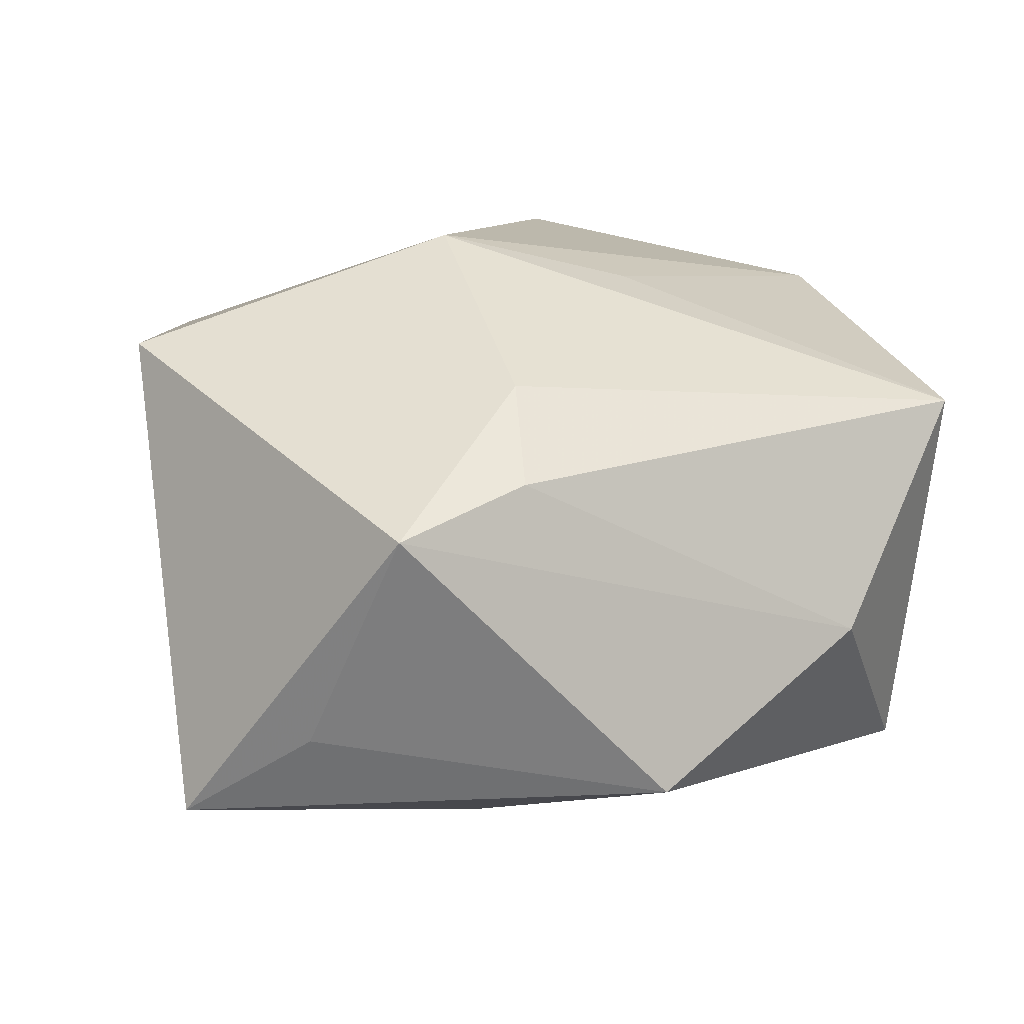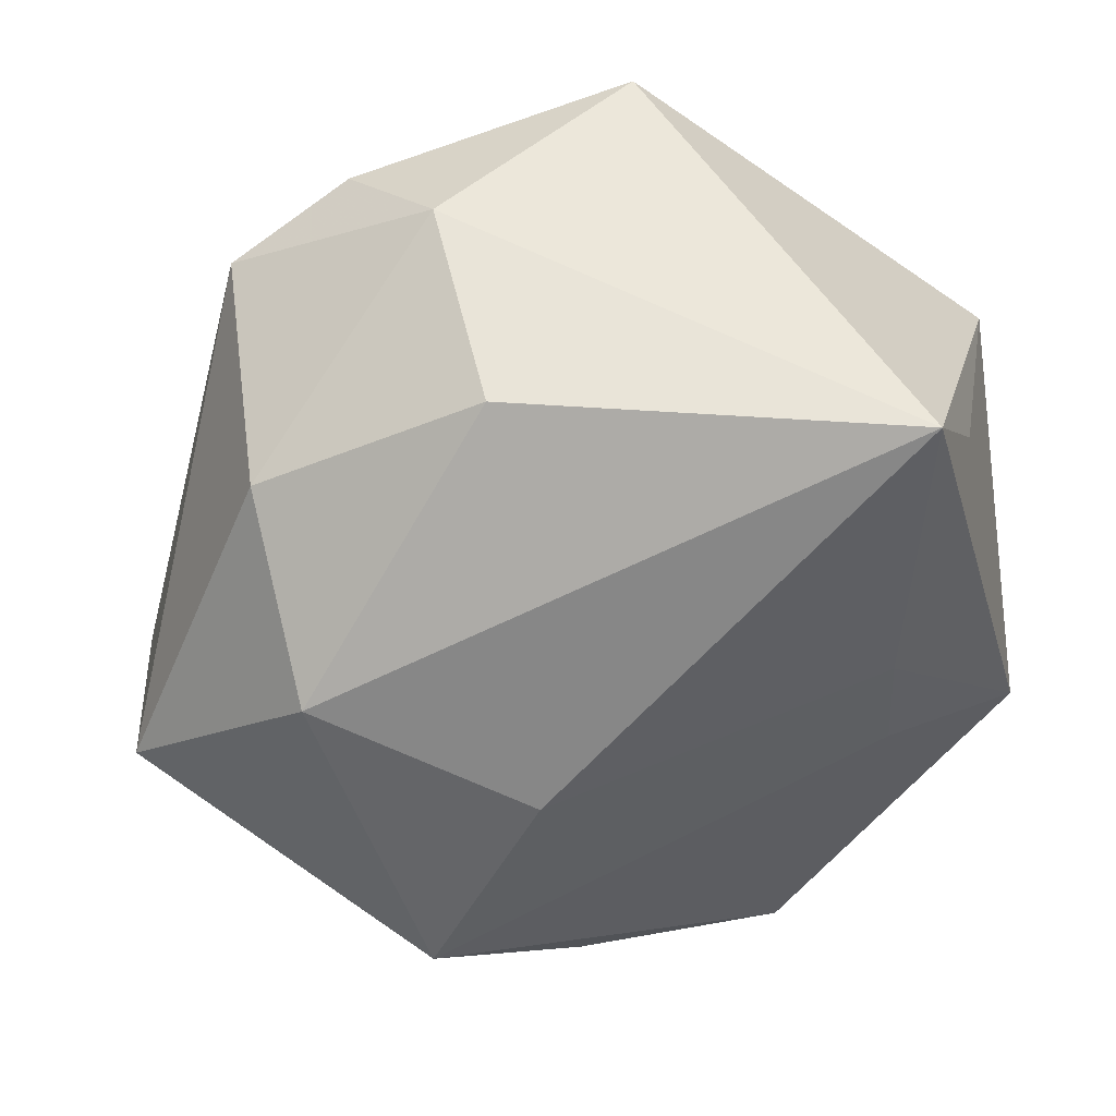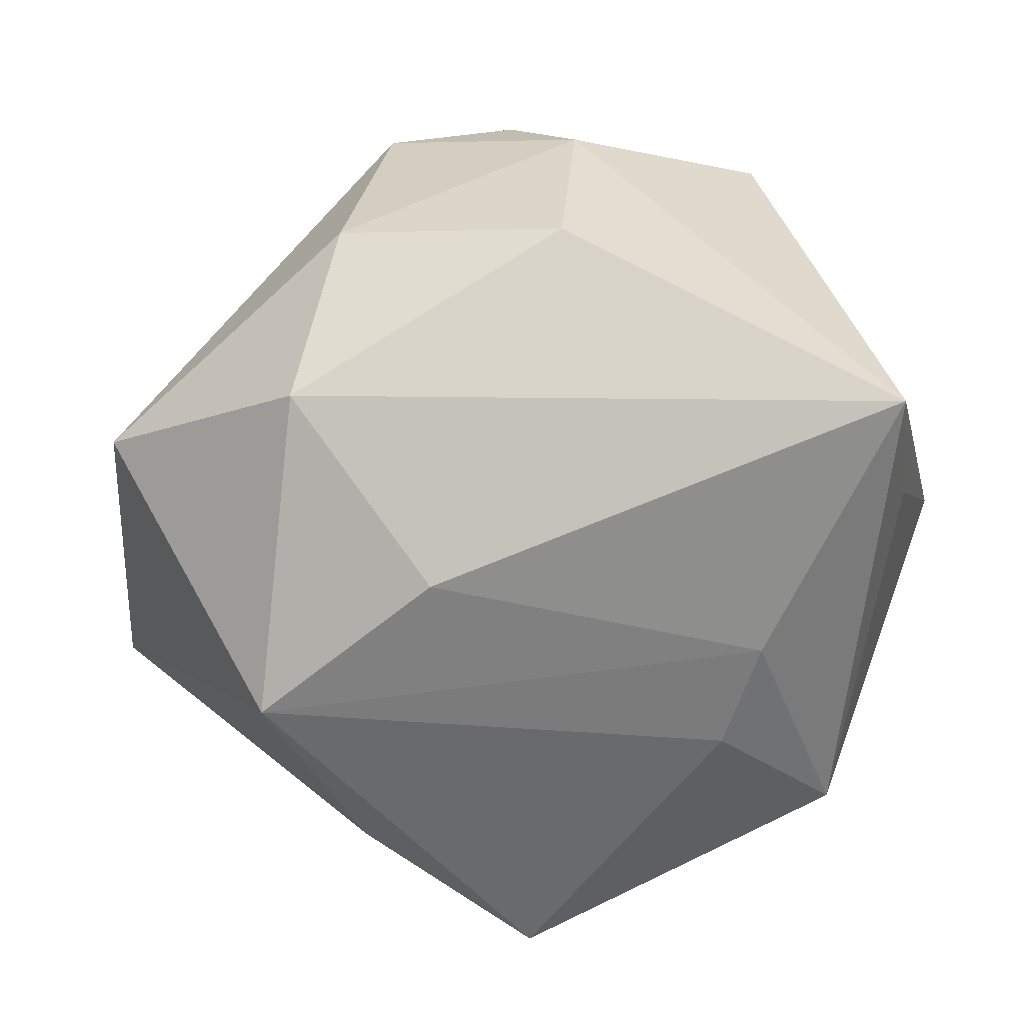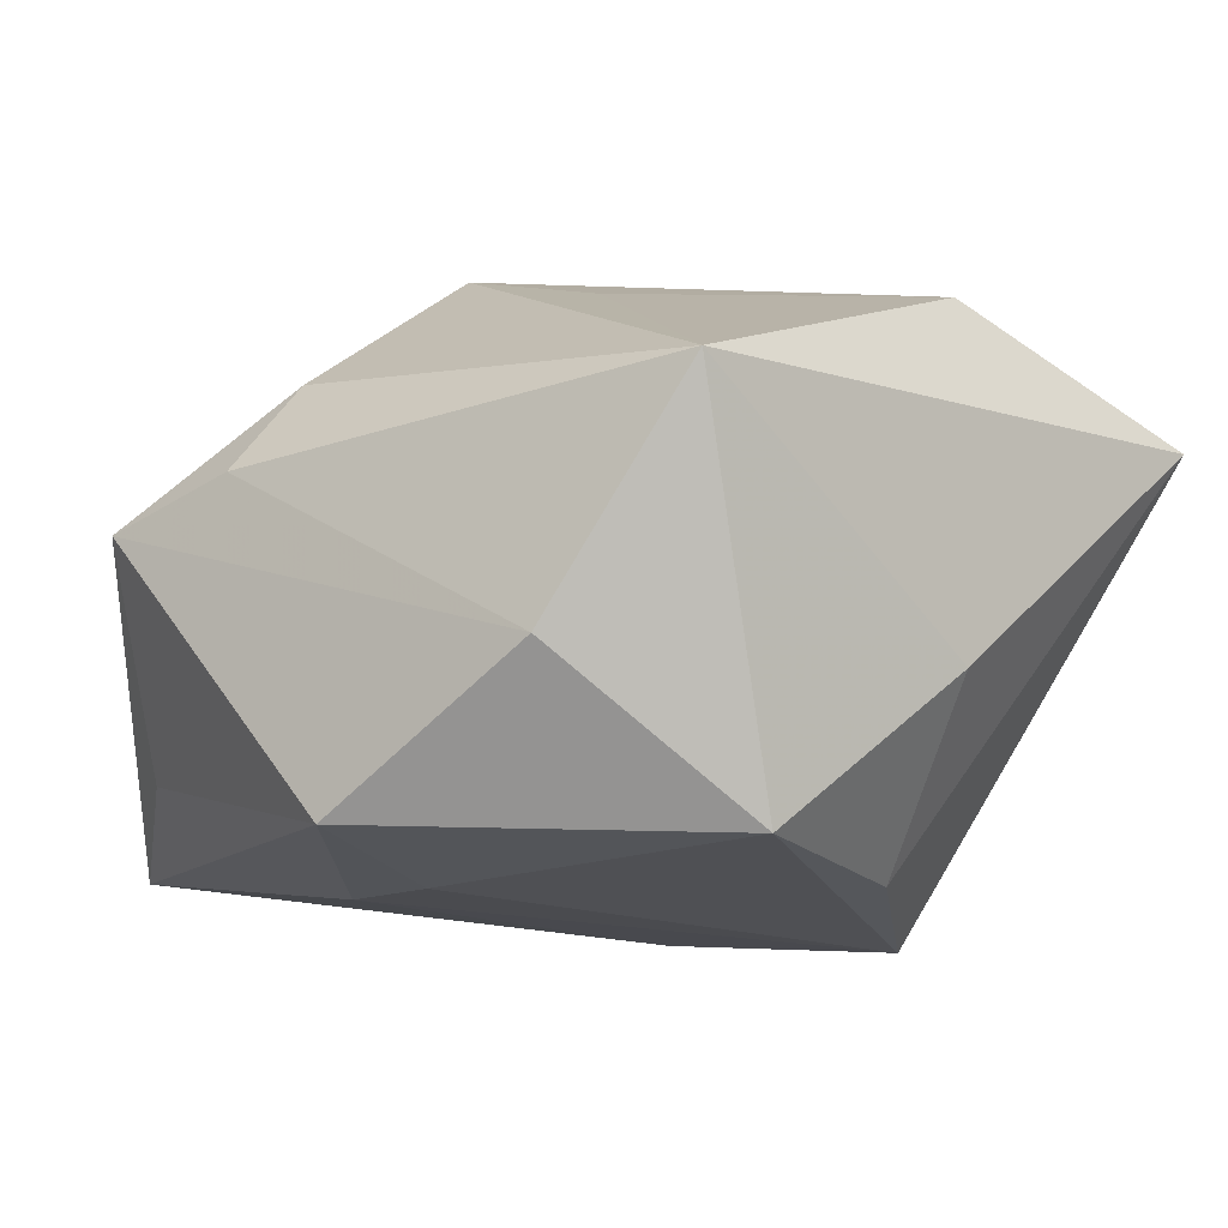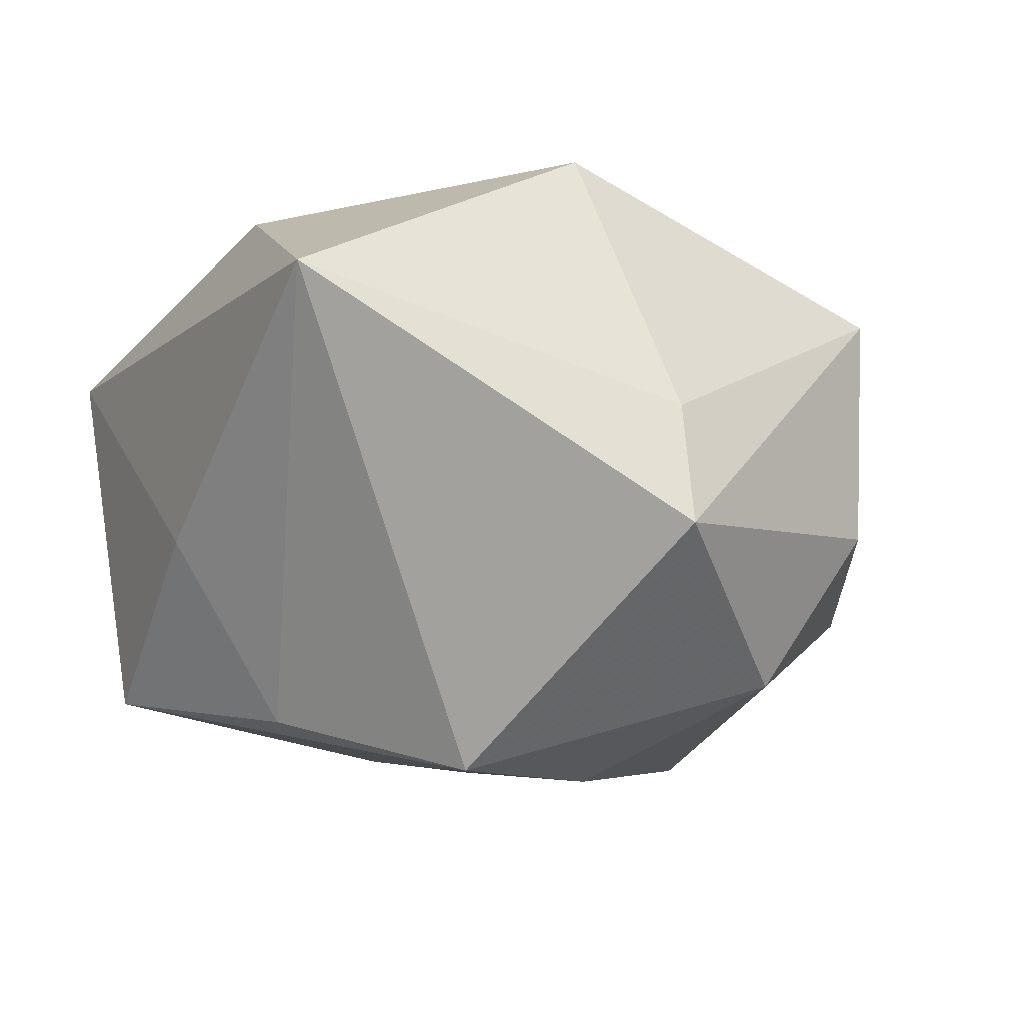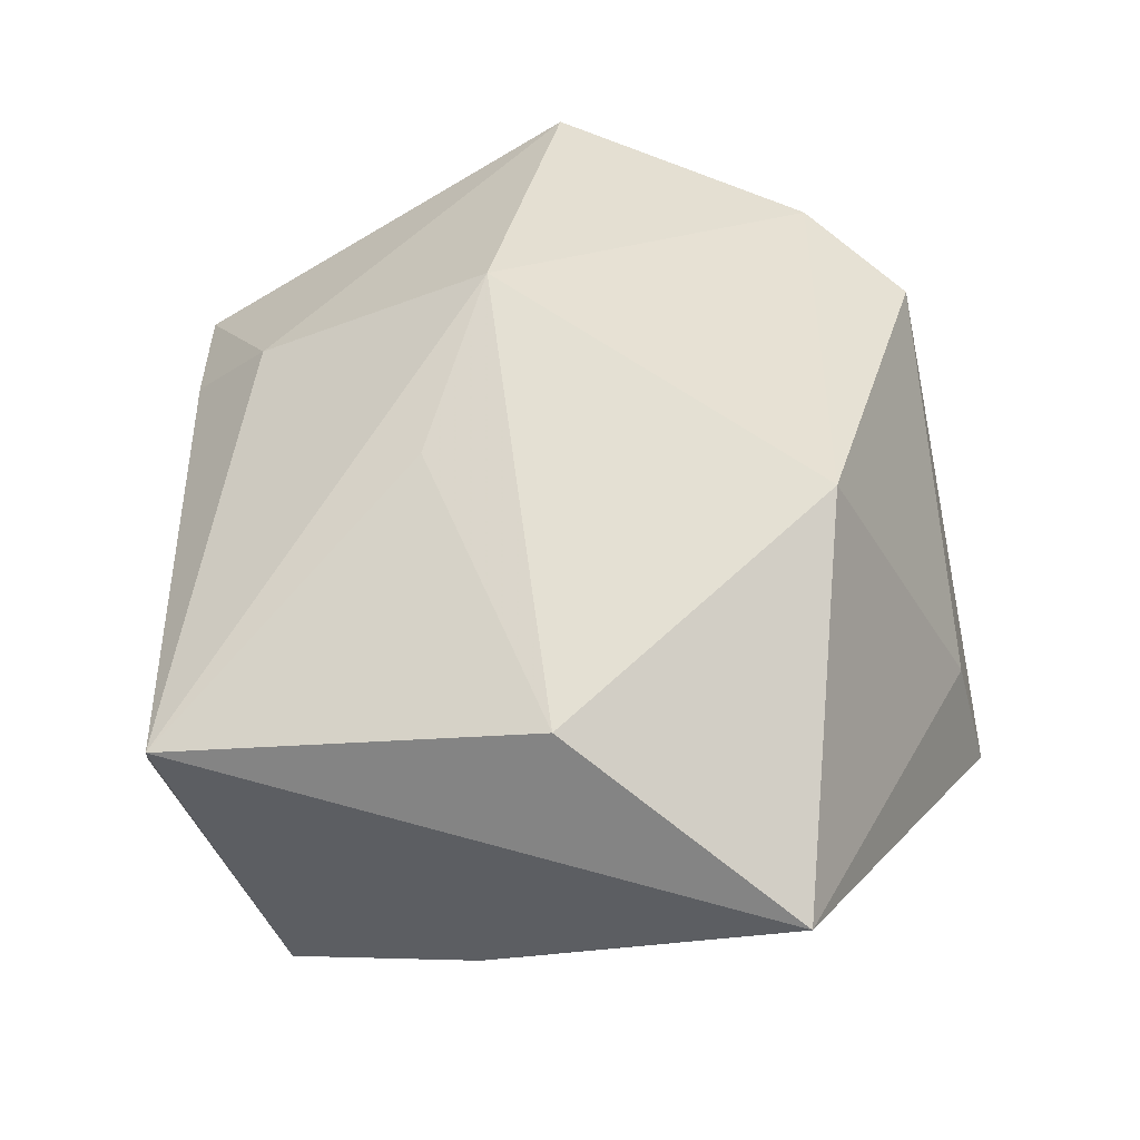
<metadata>
{"format":"obj","ext":"obj","renderer":"f3d","projection":"perspective","resolution":1024,"background":"white","views":[{"elev":9.7,"azim":-98.3,"up":"+Z"},{"elev":49.6,"azim":164.8,"up":"+Y"},{"elev":-64.1,"azim":157.8,"up":"+Z"},{"elev":-6.6,"azim":-42.0,"up":"+Z"},{"elev":-11.9,"azim":61.7,"up":"+Z"},{"elev":53.6,"azim":16.2,"up":"+Z"}]}
</metadata>
<code>
v -0.04085 0.006324 0.009892
v 0.02855 0.03188 0.01935
v 0.01155 0.004822 -0.03207
v -0.0265 0.03995 -0.02597
v 0.03583 -0.04072 0.01427
v -0.0274 -0.04072 0.01577
v 0.01039 0.04287 0.009846
v 0.005945 -0.02938 -0.0268
v 0.02268 -0.01547 -0.03273
v 0.04682 -0.0027 -0.009932
v -0.03281 0.00612 0.01872
v 0.01094 0.03942 -0.01201
v 0.02858 -0.005585 0.03271
v -0.009878 0.01057 0.03271
v -0.01039 -0.009135 0.0281
v -0.03509 -0.02878 -0.006915
v -0.04109 -0.008115 -0.02183
v -0.02553 -0.003374 -0.02693
v 0.03191 0.02814 -0.00618
v 0.03156 0.01565 -0.02321
v 0.01612 0.03806 0.02139
v 0.04295 -0.001599 0.00293
v 0.004297 -0.04072 -0.008093
v 0.01006 -0.03478 0.02651
v -0.04456 0.01914 0.005125
v -0.02456 0.008851 -0.02779
v -0.01221 0.04376 0.02156
v -0.01736 -0.03835 -0.02282
v -0.03402 0.02734 -0.01704
f 11 6 14
f 6 5 24
f 23 5 6
f 1 11 25
f 6 11 1
f 14 6 15
f 15 24 14
f 6 24 15
f 28 23 6
f 14 24 13
f 13 24 5
f 27 11 14
f 25 11 27
f 27 4 25
f 10 5 9
f 6 1 16
f 16 28 6
f 17 28 16
f 25 17 16
f 16 1 25
f 29 17 25
f 25 4 29
f 29 4 17
f 17 4 26
f 26 4 3
f 26 3 9
f 8 28 9
f 23 28 8
f 9 5 8
f 5 23 8
f 14 13 21
f 21 27 14
f 21 13 2
f 2 10 19
f 22 13 5
f 5 10 22
f 2 13 22
f 22 10 2
f 9 28 18
f 18 26 9
f 18 28 17
f 17 26 18
f 27 21 7
f 12 4 7
f 4 27 7
f 7 21 2
f 7 19 12
f 2 19 7
f 12 19 20
f 20 4 12
f 3 4 20
f 20 19 10
f 9 3 20
f 20 10 9

</code>
